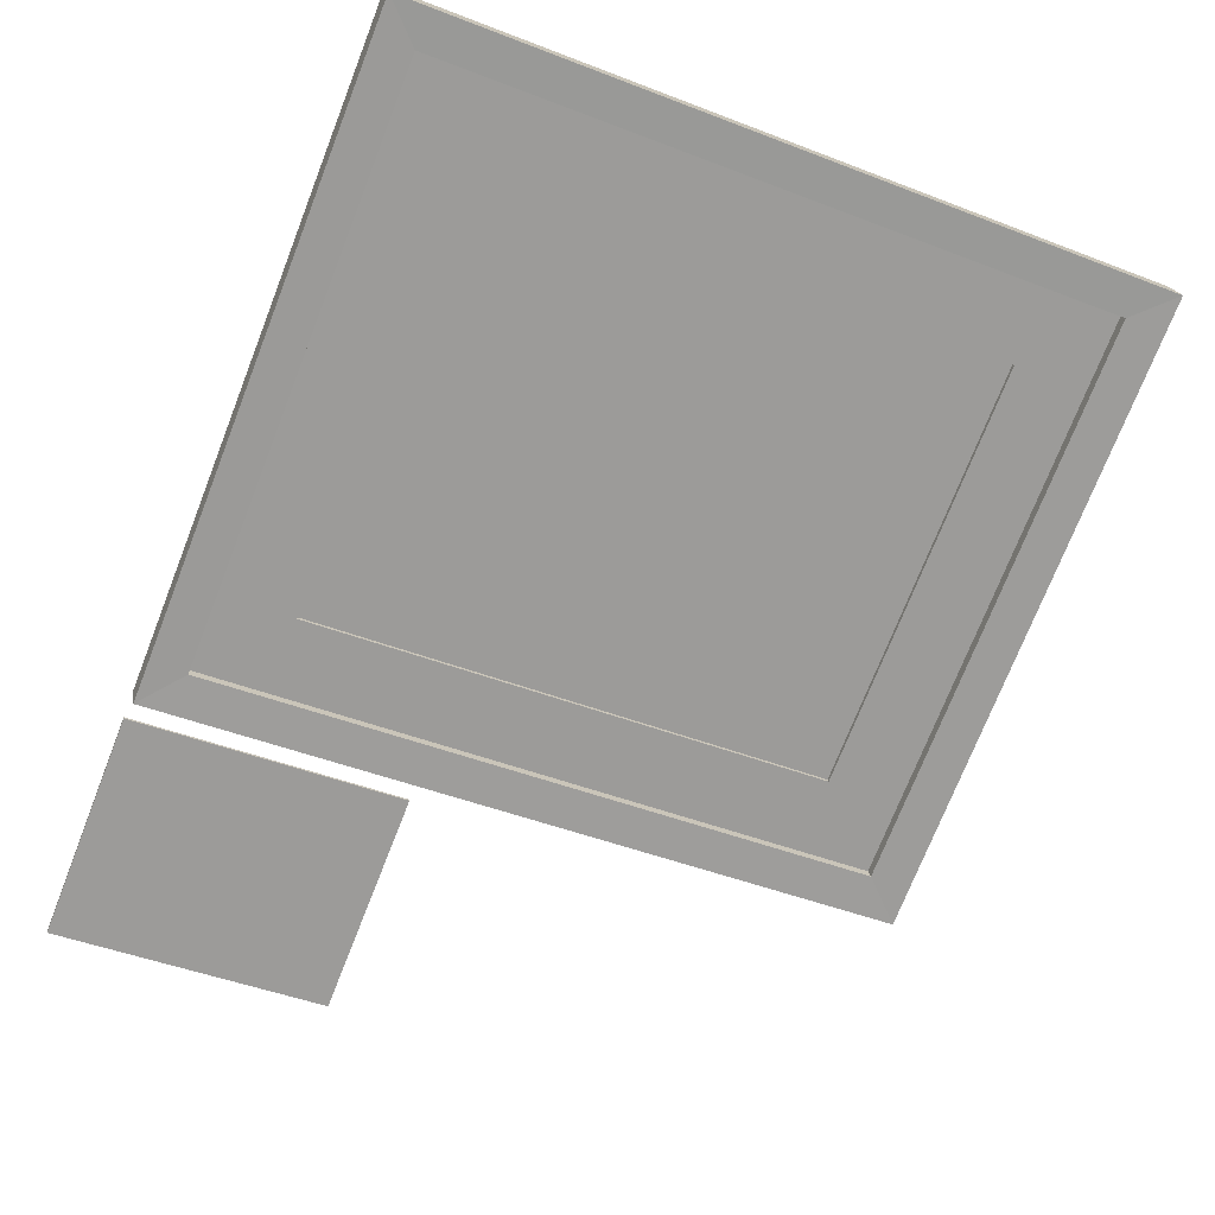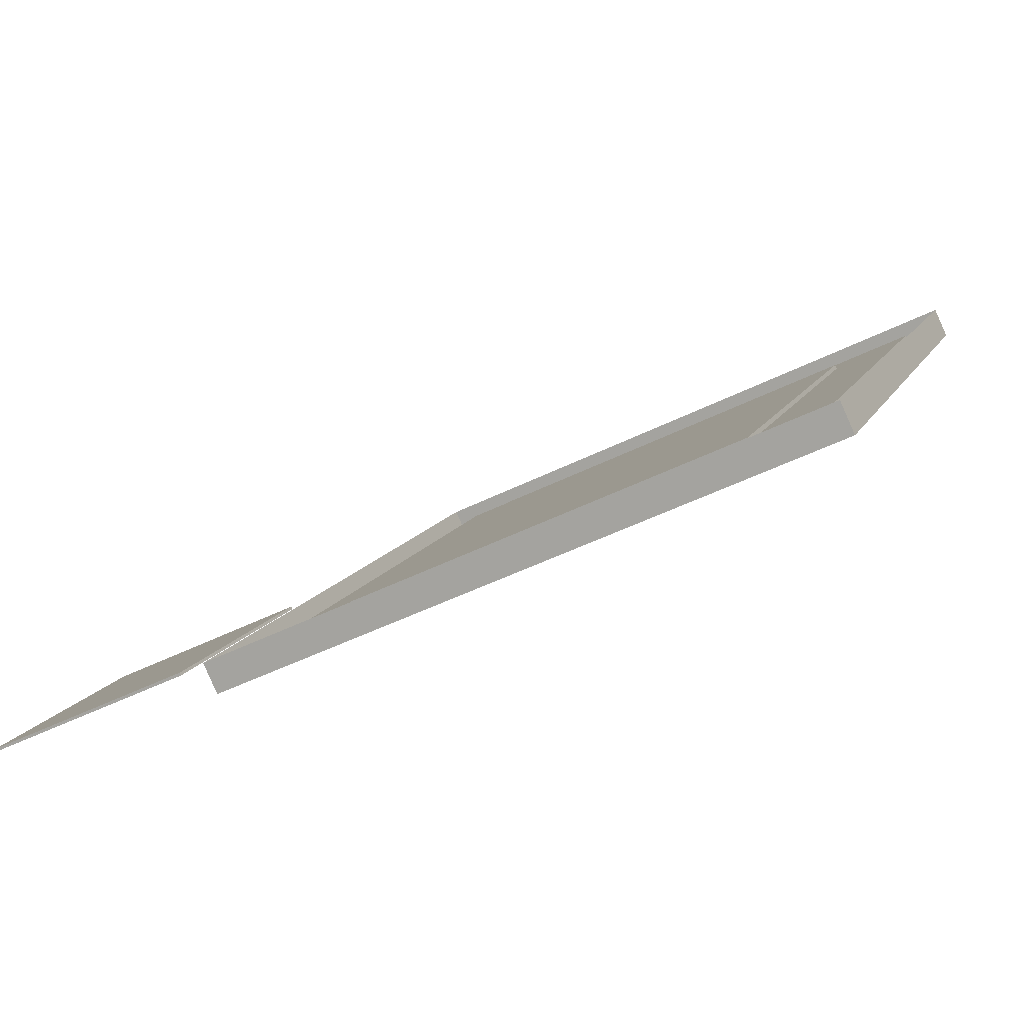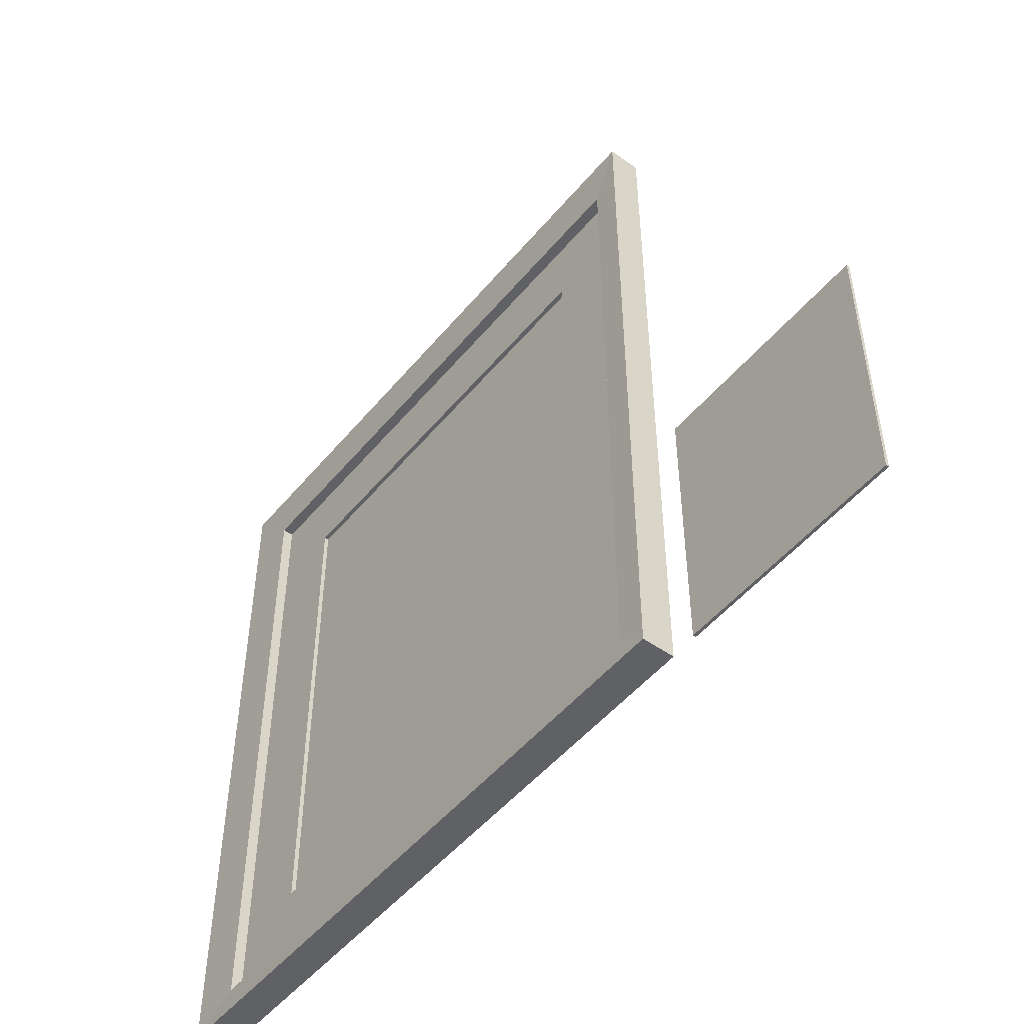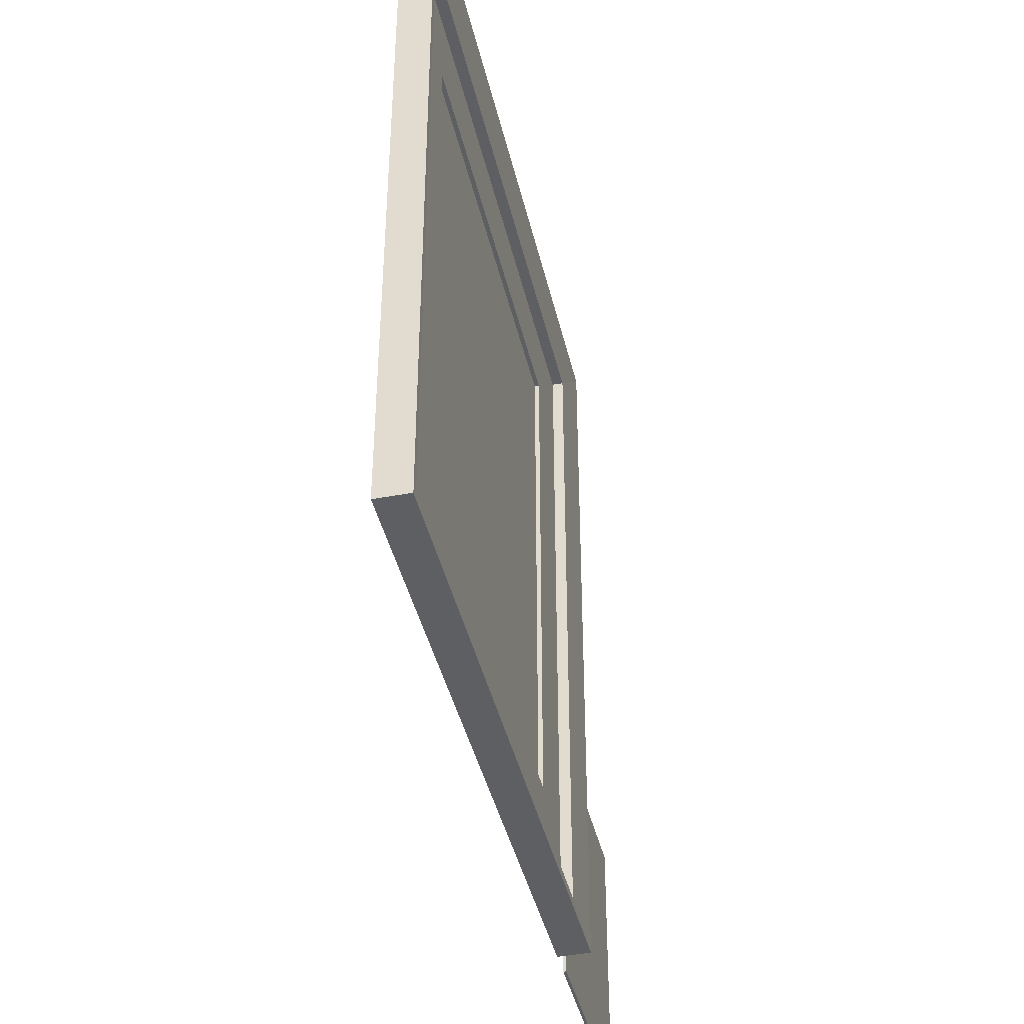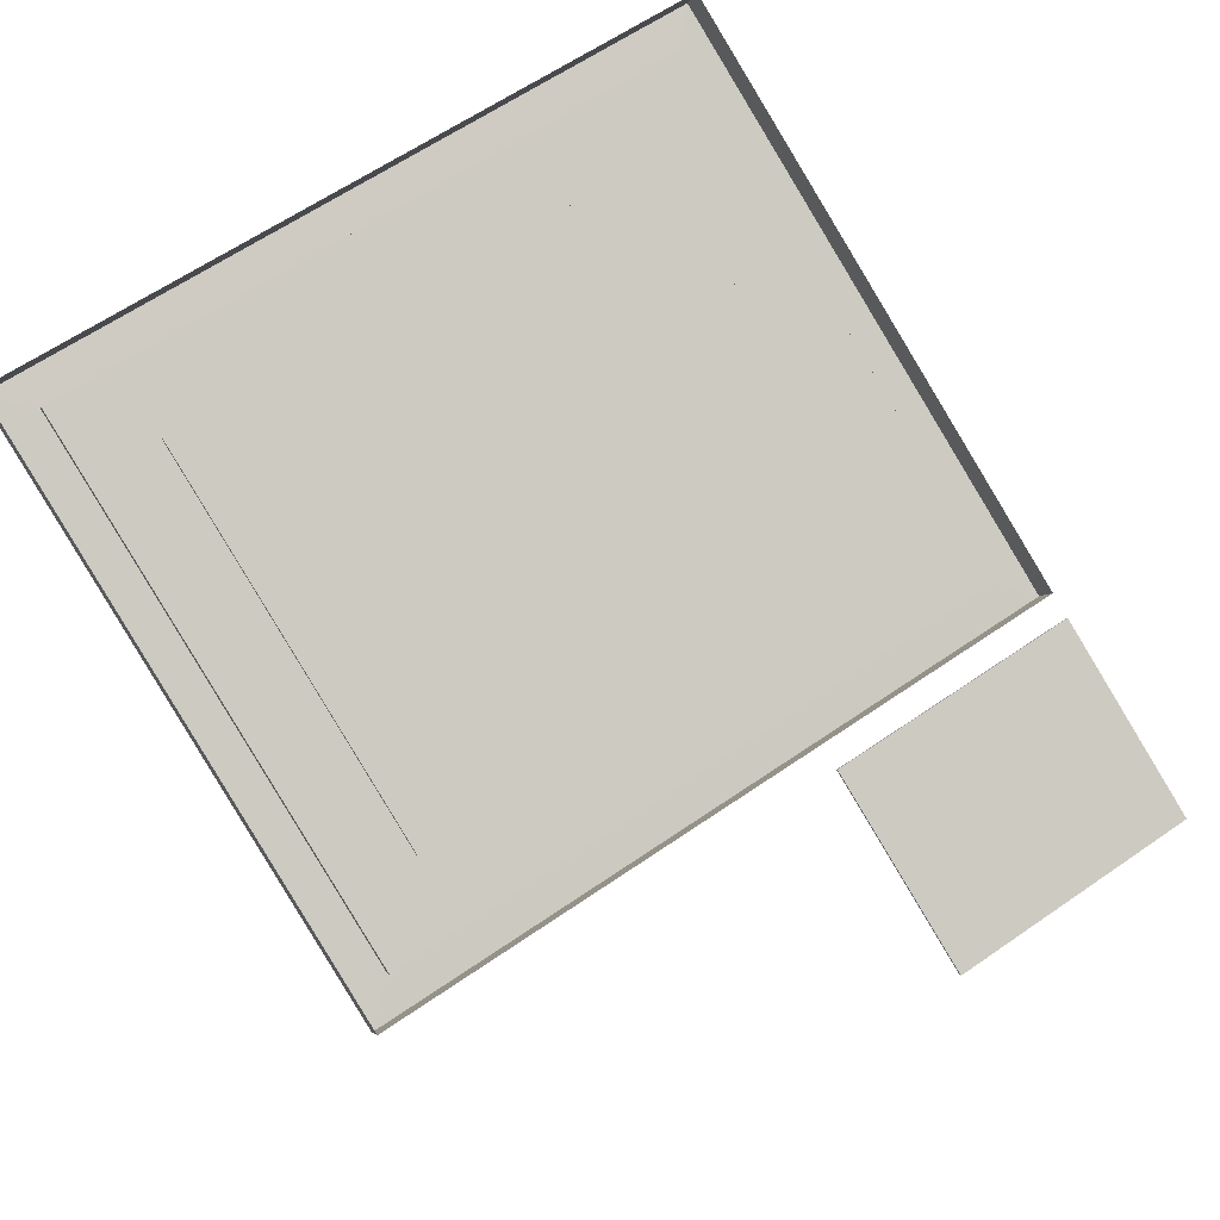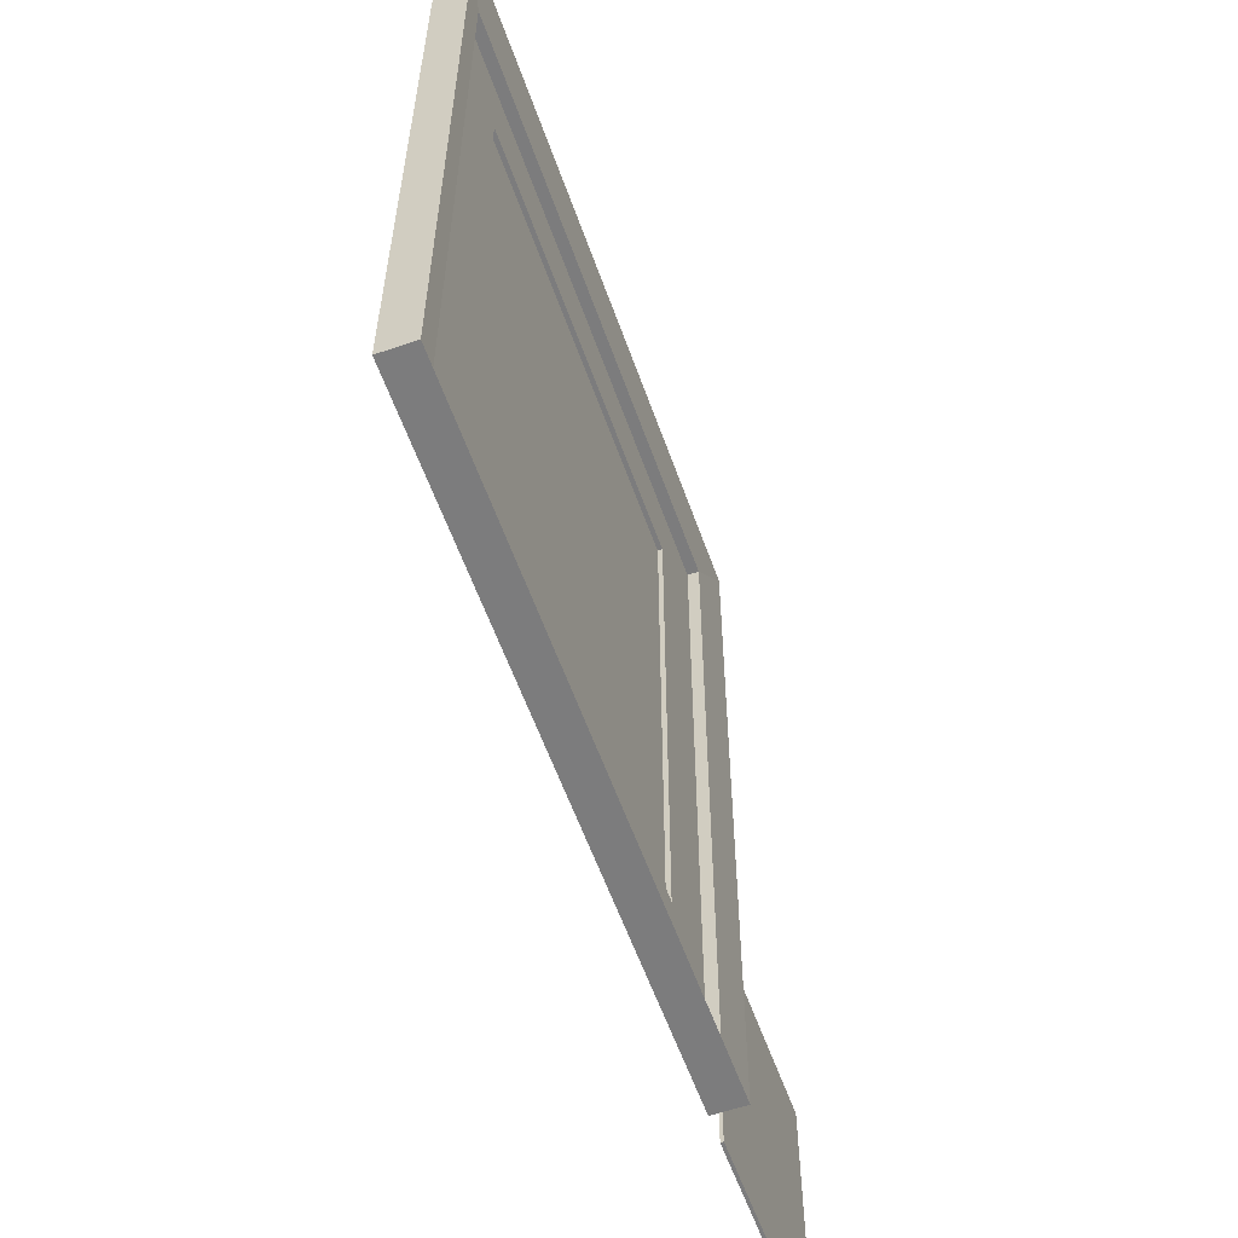
<metadata>
{"format":"obj","ext":"obj","renderer":"f3d","projection":"perspective","resolution":1024,"background":"white","views":[{"elev":-46.3,"azim":66.2,"up":"+Z"},{"elev":11.4,"azim":17.0,"up":"+Z"},{"elev":-50.3,"azim":-153.1,"up":"+Y"},{"elev":-41.9,"azim":77.9,"up":"+Y"},{"elev":63.9,"azim":-124.7,"up":"+Z"},{"elev":-58.8,"azim":84.5,"up":"+Y"}]}
</metadata>
<code>
v  27.17 6.853 20
v  26.87 6.853 19.85
v  26.87 7.27 19.85
v  27.17 7.27 20
v  27.25 6.764 20.04
v  26.78 6.764 19.82
v  26.79 6.764 19.8
v  27.26 6.764 20.02
v  26.78 7.359 19.82
v  26.79 7.359 19.8
v  27.25 7.359 20.04
v  27.26 7.359 20.02
v  26.82 6.794 19.82
v  27.23 6.794 20.01
v  26.82 7.33 19.82
v  27.23 7.33 20.01
v  26.81 6.794 19.82
v  27.23 6.794 20.02
v  26.81 7.33 19.82
v  27.23 7.33 20.02
v  26.87 6.853 19.85
v  27.17 6.853 19.99
v  26.87 7.27 19.85
v  27.17 7.27 19.99
v  26.76 6.764 19.81
v  26.76 6.979 19.81
v  26.6 6.979 19.74
v  26.6 6.764 19.74
v  26.76 6.764 19.81
v  26.6 6.764 19.74
v  26.6 6.979 19.74
v  26.76 6.979 19.81
g monumentshal
f 1 2 3 4
f 5 6 7 8
f 6 9 10 7
f 9 11 12 10
f 11 5 8 12
f 8 7 13 14
f 7 10 15 13
f 10 12 16 15
f 12 8 14 16
f 14 13 17 18
f 13 15 19 17
f 15 16 20 19
f 16 14 18 20
f 18 17 21 22
f 17 19 23 21
f 19 20 24 23
f 20 18 22 24
f 22 21 2 1
f 21 23 3 2
f 23 24 4 3
f 24 22 1 4
f 25 26 27 28
f 29 30 31 32
f 25 28 30 29
f 28 27 31 30
f 27 26 32 31
f 26 25 29 32

</code>
